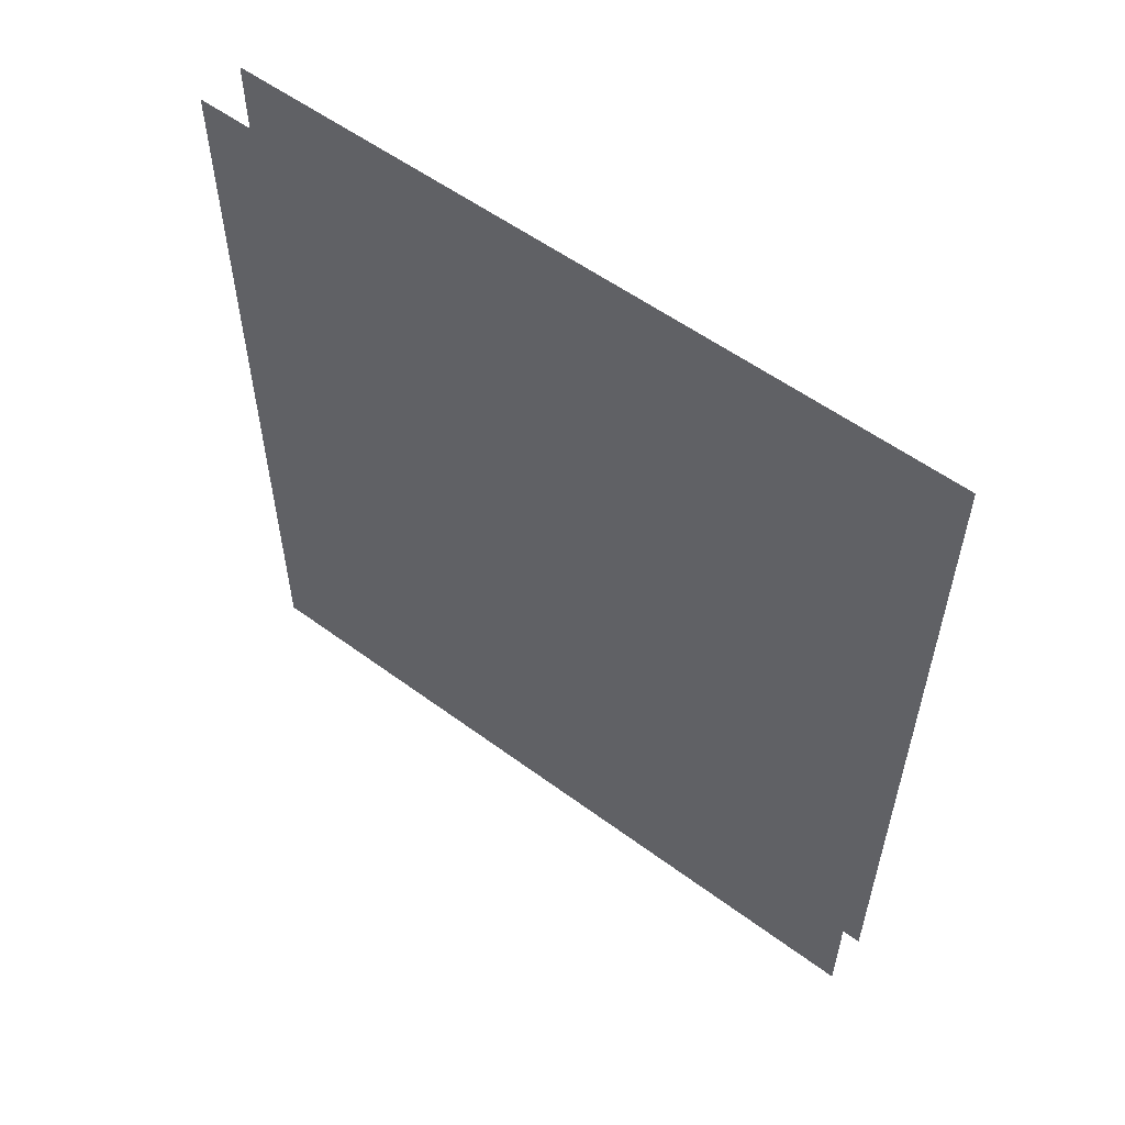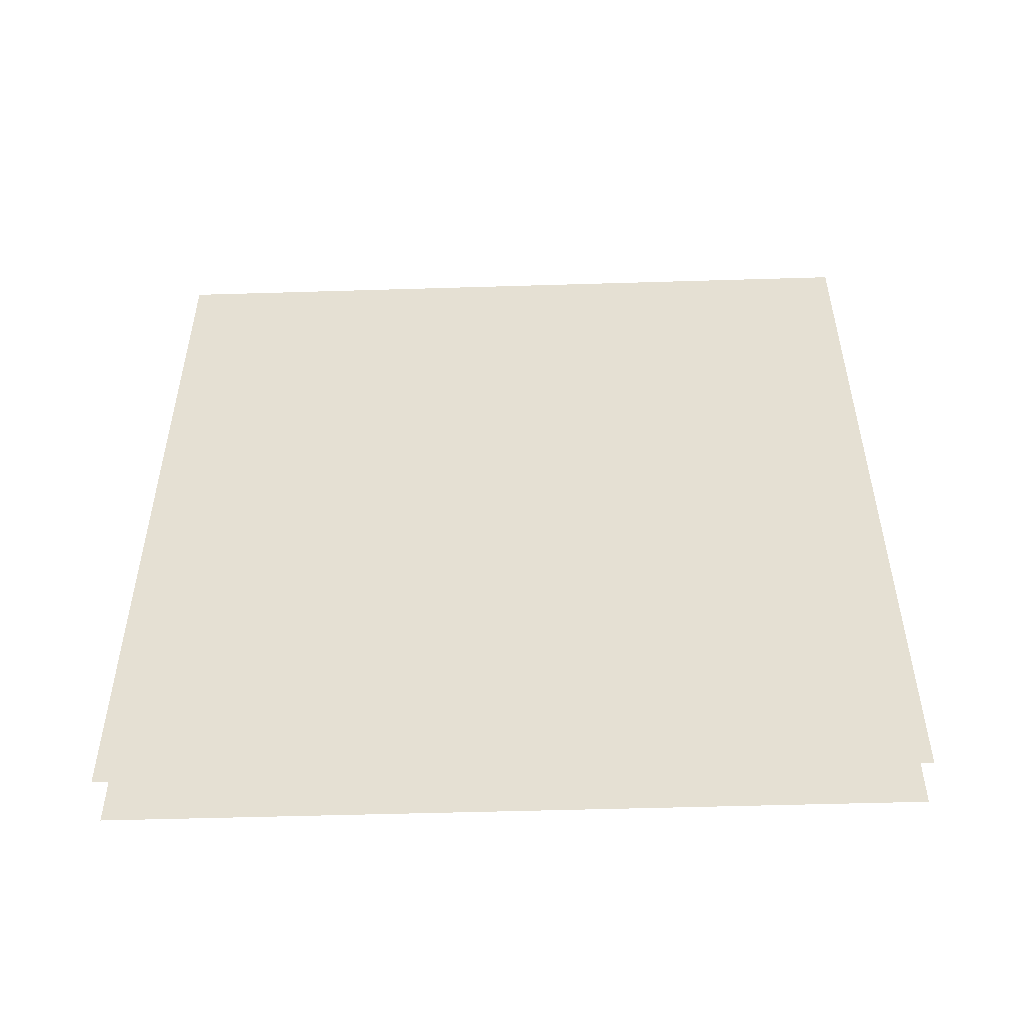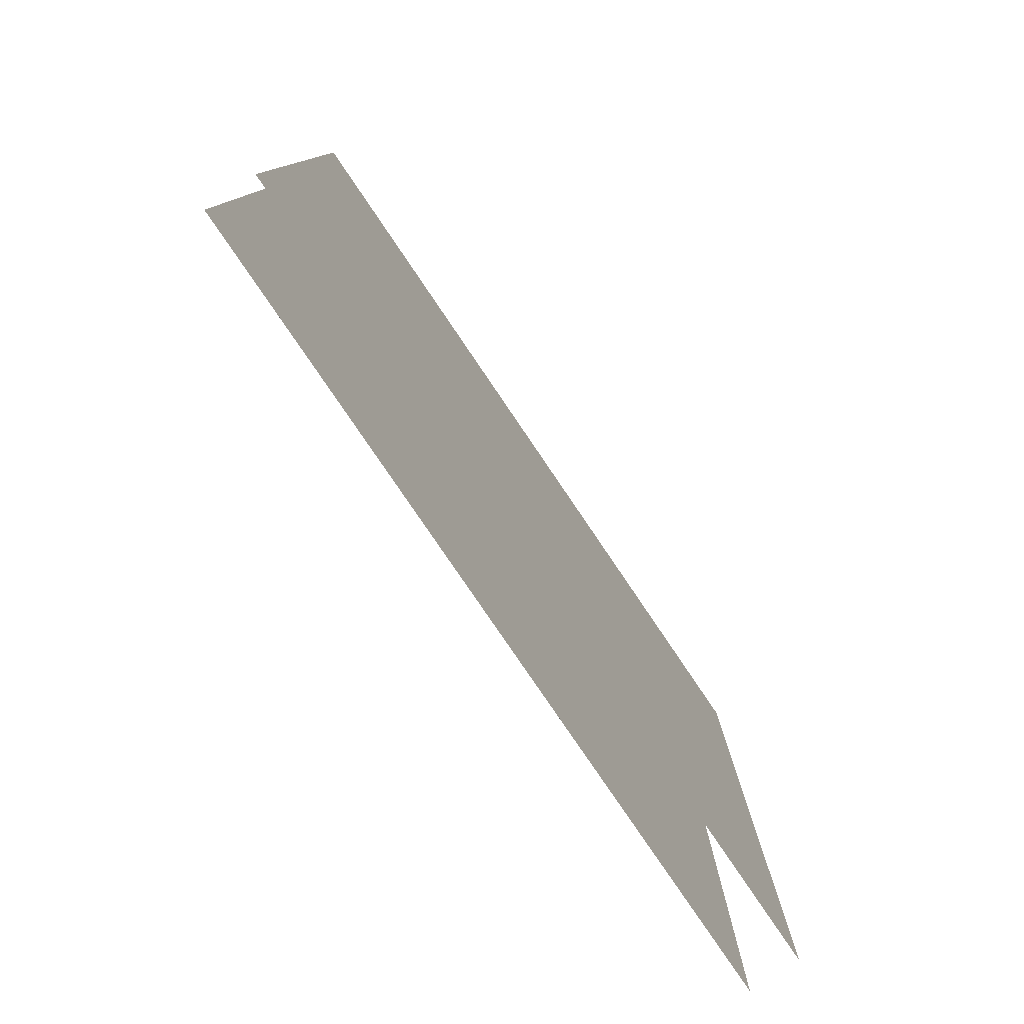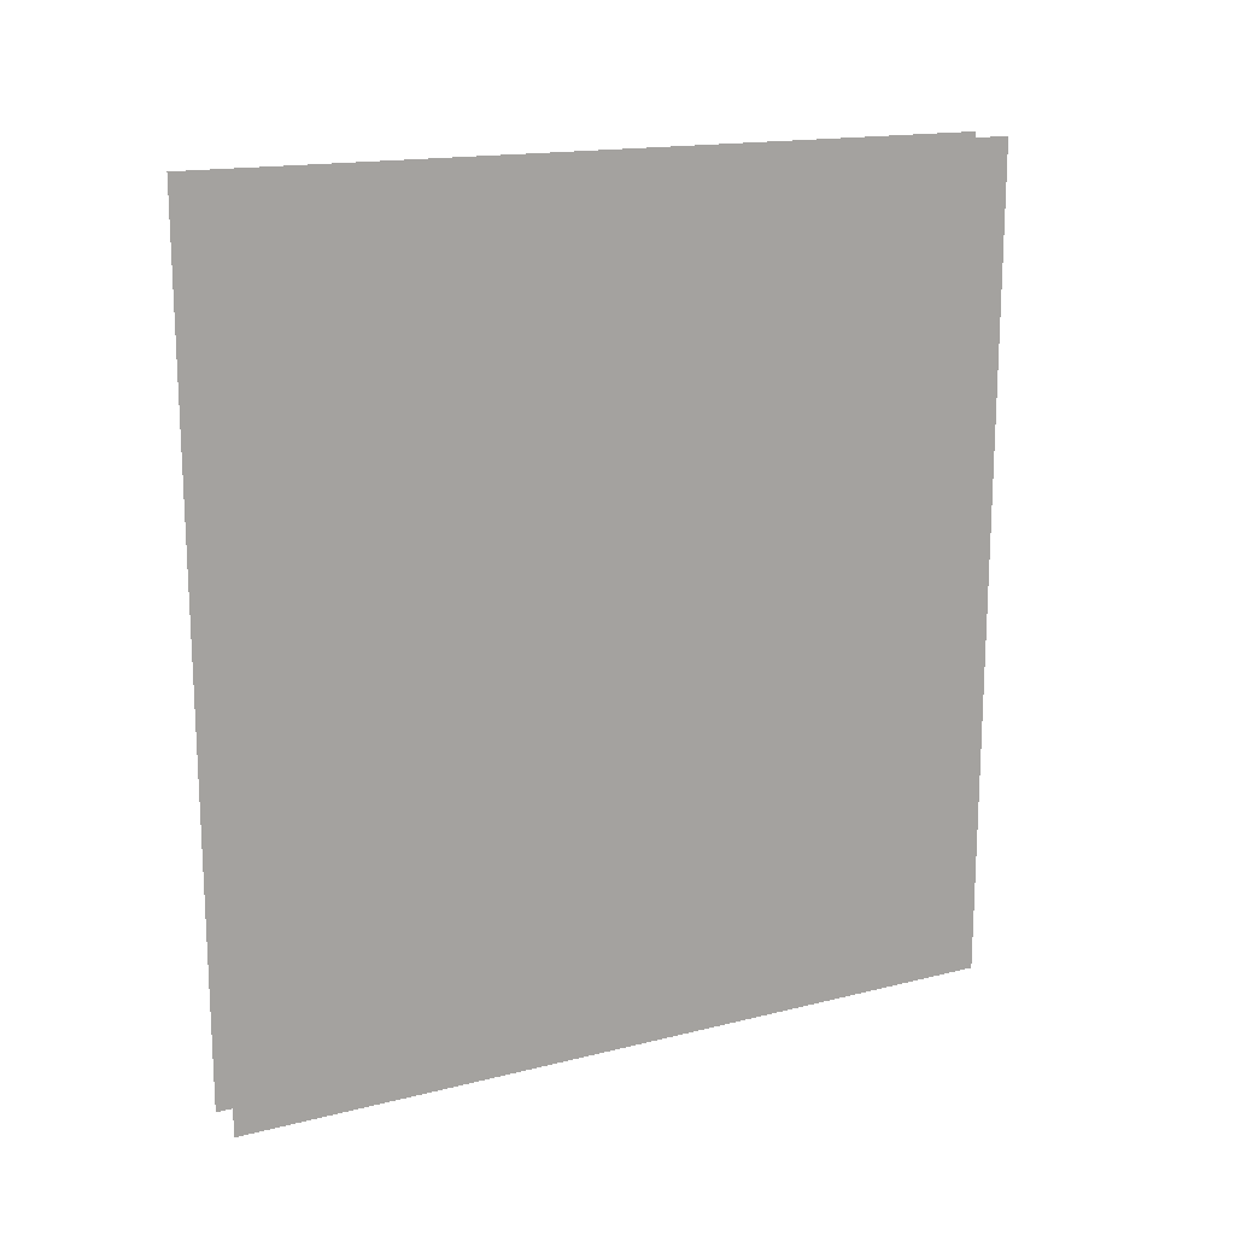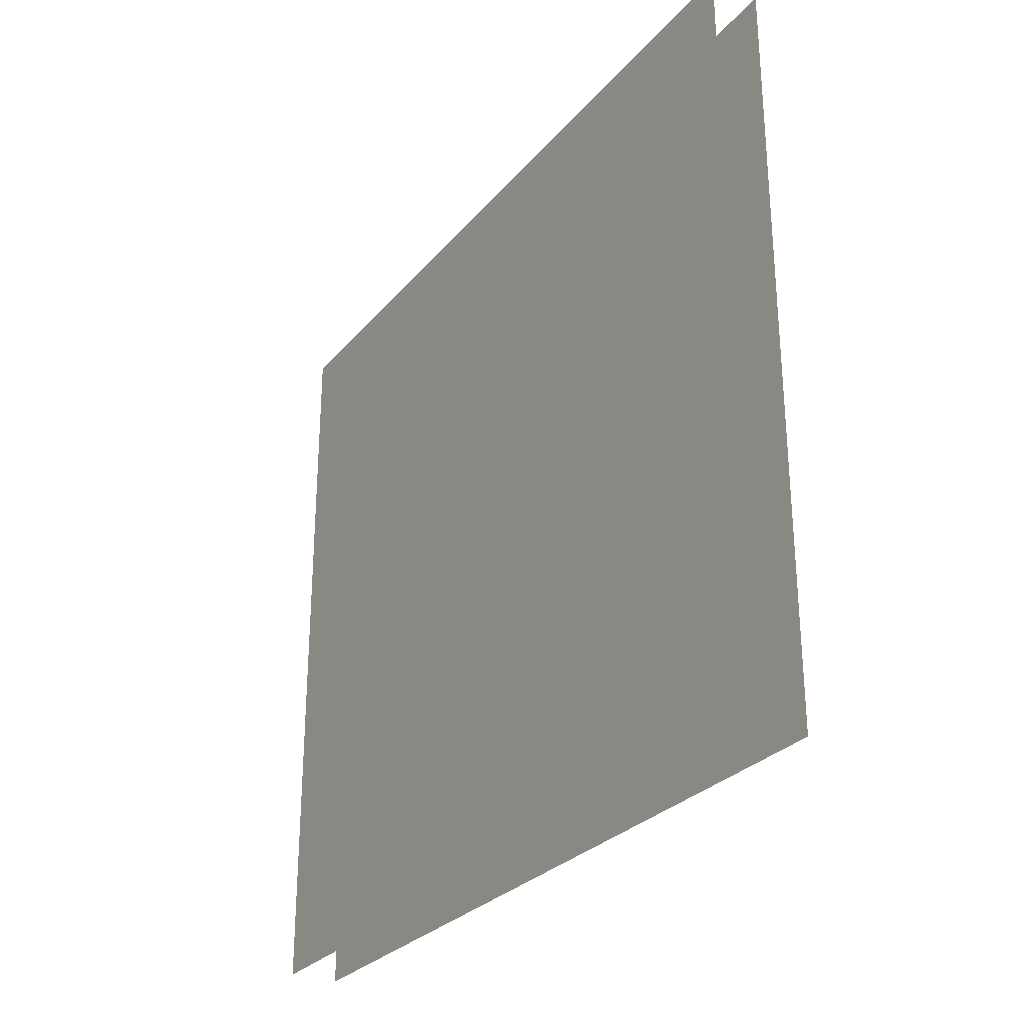
<metadata>
{"format":"obj","ext":"obj","renderer":"f3d","projection":"perspective","resolution":1024,"background":"white","views":[{"elev":55.7,"azim":-52.2,"up":"+Z"},{"elev":-51.1,"azim":91.9,"up":"+Z"},{"elev":-79.1,"azim":-145.9,"up":"+Y"},{"elev":16.4,"azim":63.0,"up":"+Z"},{"elev":-28.3,"azim":148.5,"up":"+Y"}]}
</metadata>
<code>
v 0.1328 -1.148 0.0625
v 0.1328 -1.141 0.09375
v 0.1328 -1.875 0.07812
v 0.1328 -1.875 0.0625
v 0.1328 0 0.03906
v 0.1328 -0.2422 0.07031
v 0 -1.141 0.05469
v 0 -1.133 0.02344
v 0 -1.867 0.03906
v 0 -1.867 0.05469
v 0 0.007812 0.07812
v 0 -0.2344 0.04688
v 0.125 -1.875 0
v 0 -1.875 0
v 0 -1.875 -1
v 0.125 -1.875 -1
v 0.125 -1.875 1
v 0 -1.875 1
v 0 -1.867 -0.2812
v 0 -1.875 0.4844
v 0 -1.57 -0.3047
v 0 -1.57 0.5625
v 0 -1.289 0.625
v 0 -1.258 -0.3984
v 0 0 -1
v 0 -1.023 -0.4062
v 0 -0.4531 -0.4375
v 0 0 -0.4766
v 0 -0.1875 -0.4062
v 0 0 0.8281
v 0 -0.2031 0.7266
v 0 0 1
v 0 -0.5547 0.7266
v 0 -0.9219 0.6406
v 0 -0.6953 -0.4062
v 0.125 -1.57 -0.3047
v 0.125 -1.875 0.4844
v 0.125 -1.867 -0.2812
v 0.125 -1.258 -0.3984
v 0.125 -1.57 0.5625
v 0.125 -1.289 0.625
v 0.125 0 1
v 0.125 -0.9219 0.6406
v 0.125 -0.5547 0.7266
v 0.125 0 0.8281
v 0.125 -0.2031 0.7266
v 0.125 0 -0.4766
v 0.125 -0.1875 -0.4062
v 0.125 0 -1
v 0.125 -0.4531 -0.4375
v 0.125 -0.6953 -0.4062
v 0.125 -1.023 -0.4062
v -0.007812 -0.3203 0.6797
v -0.007812 -0.3281 0.7188
v -0.007812 -0.3047 0.7578
v -0.007812 -0.2891 0.7422
v -0.007812 -1.695 -0.3906
v -0.007812 -1.719 -0.375
v -0.007812 -1.703 -0.3359
v -0.007812 -1.672 -0.3359
v -0.007812 -1.727 -0.4141
v -0.007812 -1.703 -0.5
v -0.007812 -1.836 -0.4922
v -0.007812 -1.547 -0.7188
v -0.007812 -1.43 -0.6562
v -0.007812 -1.438 -0.6953
v -0.007812 -1.398 -0.7031
v -0.007812 -1.383 -0.7812
v -0.007812 -1.375 -0.5938
v -0.007812 -1.359 -0.6172
v -0.007812 -1.32 -0.5469
v -0.007812 -1.273 -0.5547
v -0.007812 -1.305 -0.5156
v -0.007812 -1.203 -0.4766
v -0.007812 -1.148 -0.5
v -0.007812 -1.094 -0.4453
v -0.007812 -1.172 -0.4453
v -0.007812 -1.562 -0.5703
v -0.007812 -1.461 -0.5156
v -0.007812 -1.461 -0.5469
v -0.007812 -0.875 -0.5547
v -0.007812 -0.75 -0.4922
v -0.007812 -0.75 -0.5156
v -0.007812 -0.7266 -0.5
v -0.007812 -0.7188 -0.5859
v -0.007812 -0.7344 -0.4453
v -0.007812 -0.6797 -0.4453
v -0.007812 -0.2812 -0.7109
v -0.007812 -0.2656 -0.7734
v -0.007812 -0.2891 -0.7188
v -0.007812 -0.3281 -0.6719
v -0.007812 -0.3047 -0.6641
v -0.007812 -0.3359 -0.6641
v -0.007812 -0.3359 -0.6484
v -0.007812 -0.3047 -0.5781
v -0.007812 -0.3594 -0.6094
v -0.007812 -0.3438 -0.5469
v -0.007812 -0.1953 -0.4609
v -0.007812 -0.1172 -0.5078
v -0.007812 -0.3672 -0.7109
v -0.007812 -0.3594 -0.7188
v -0.007812 -0.4141 -0.7422
v -0.007812 -0.4375 -0.6172
v -0.007812 -0.4375 -0.5938
v -0.007812 -0.5391 -0.6016
v -0.007812 -1.586 -0.3516
v -0.007812 -1.57 -0.3047
v -0.007812 -1.258 -0.3984
v -0.007812 -1.258 -0.4375
v -0.007812 -1.023 -0.4062
v -0.007812 -1.008 -0.4531
v -0.007812 -0.6953 -0.4062
v -0.007812 -0.6953 -0.4531
v -0.007812 -0.4531 -0.4375
v -0.007812 -0.4453 -0.4922
v -0.007812 -0.1875 -0.4062
v -0.007812 0 -0.4766
v -0.007812 0 -0.5859
v 0.1328 -1.672 -0.3359
v 0.1328 -1.703 -0.3359
v 0.1328 -1.719 -0.375
v 0.1328 -1.695 -0.3906
v 0.1328 -1.727 -0.4141
v 0.1328 -1.703 -0.5
v 0.1328 -1.836 -0.4922
v 0.1328 -1.438 -0.6953
v 0.1328 -1.43 -0.6562
v 0.1328 -1.547 -0.7188
v 0.1328 -1.398 -0.7031
v 0.1328 -1.359 -0.6172
v 0.1328 -1.375 -0.5938
v 0.1328 -1.273 -0.5547
v 0.1328 -1.32 -0.5469
v 0.1328 -1.305 -0.5156
v 0.1328 -1.461 -0.5156
v 0.1328 -1.461 -0.5469
v 0.1328 -1.562 -0.5703
v 0.1328 -1.383 -0.7812
v 0.1328 -1.148 -0.5
v 0.1328 -1.203 -0.4766
v 0.1328 -1.094 -0.4453
v 0.1328 -1.172 -0.4453
v 0.1328 -0.75 -0.5156
v 0.1328 -0.75 -0.4922
v 0.1328 -0.875 -0.5547
v 0.1328 -0.7266 -0.5
v 0.1328 -0.6797 -0.4453
v 0.1328 -0.7344 -0.4453
v 0.1328 -0.7188 -0.5859
v 0.1328 -0.2891 -0.7188
v 0.1328 -0.2656 -0.7734
v 0.1328 -0.2812 -0.7109
v 0.1328 -0.3047 -0.6641
v 0.1328 -0.3281 -0.6719
v 0.1328 -0.3359 -0.6484
v 0.1328 -0.3359 -0.6641
v 0.1328 -0.3594 -0.7188
v 0.1328 -0.3672 -0.7109
v 0.1328 -0.4141 -0.7422
v 0.1328 -0.3594 -0.6094
v 0.1328 -0.3047 -0.5781
v 0.1328 -0.3438 -0.5469
v 0.1328 -0.4375 -0.5938
v 0.1328 -0.4375 -0.6172
v 0.1328 -0.5391 -0.6016
v 0.1328 -0.1172 -0.5078
v 0.1328 -0.1953 -0.4609
v 0.1328 -1.258 -0.4375
v 0.1328 -1.258 -0.3984
v 0.1328 -1.57 -0.3047
v 0.1328 -1.586 -0.3516
v 0.1328 -1.867 -0.2812
v 0.1328 -1.867 -0.3125
v 0.1328 -1.008 -0.4531
v 0.1328 -1.023 -0.4062
v 0.1328 -0.6953 -0.4531
v 0.1328 -0.6953 -0.4062
v 0.1328 -0.4453 -0.4922
v 0.1328 -0.4531 -0.4375
v 0.1328 -0.1875 -0.4062
v 0.1328 0 -0.5859
v 0.1328 0 -0.4766
v -0.007812 -1.867 -0.3125
v -0.007812 -1.867 -0.2812
v -0.007812 -0.5625 0.7812
v -0.007812 -0.5547 0.7266
v -0.007812 -0.9219 0.6406
v -0.007812 -0.9297 0.6953
v -0.007812 -1.289 0.625
v -0.007812 -1.32 0.6719
v -0.007812 -1.562 0.5703
v -0.007812 -1.57 0.6094
v -0.007812 -1.867 0.4844
v -0.007812 -1.867 0.5078
v -0.007812 -0.2031 0.7812
v -0.007812 -0.2031 0.7266
v 0.1328 -0.5625 0.7812
v 0.1328 -0.5547 0.7266
v 0.1328 -0.2031 0.7266
v 0.1328 -0.2031 0.7812
v 0.1328 0 0.9688
v 0.1328 0 0.8281
v -0.007812 0 0.9688
v -0.007812 0 0.8281
v -0.007812 -0.1094 0.8594
v -0.007812 -0.1953 0.7734
v -0.007812 -0.3438 0.875
v -0.007812 -0.2969 0.8828
v -0.007812 -0.3438 0.9141
v -0.007812 -0.2812 0.9219
v -0.007812 -0.3203 0.9453
v -0.007812 -0.3438 1
v -0.007812 -0.3359 0.9609
v -0.007812 -0.3828 0.9688
v -0.007812 -0.3906 0.9375
v -0.007812 -0.6016 0.9922
v 0.1328 -0.2969 0.8828
v 0.1328 -0.3438 0.875
v 0.1328 -0.1953 0.7734
v 0.1328 -0.1094 0.8594
v 0.1328 -0.2812 0.9219
v 0.1328 -0.3203 0.9453
v 0.1328 -0.3438 0.9141
v 0.1328 -0.4297 0.8438
v 0.1328 -0.4453 0.8125
v 0.1328 -0.5625 0.8438
v -0.007812 -0.4453 0.8125
v -0.007812 -0.4297 0.8438
v -0.007812 -0.5625 0.8438
v 0.1328 -0.2031 0.9219
v 0.1328 -0.2266 0.9531
v 0.1328 -0.3438 1
v 0.1328 -0.3359 0.9609
v 0.1328 -0.3906 0.9375
v 0.1328 -0.3828 0.9688
v 0.1328 -0.6016 0.9922
v 0.1328 -0.1328 0.9609
v -0.007812 -0.2266 0.9531
v -0.007812 -0.1328 0.9609
v -0.007812 -0.2031 0.9219
v 0.1328 -0.7578 0.7969
v 0.1328 -0.7891 0.7969
v 0.1328 -0.7344 0.7422
v 0.1328 -0.6953 0.75
v 0.1328 -0.9297 0.6953
v 0.1328 -0.9219 0.6406
v -0.007812 -0.6953 0.75
v -0.007812 -0.7344 0.7422
v -0.007812 -0.7891 0.7969
v -0.007812 -0.7578 0.7969
v -0.007812 -0.7656 0.8125
v -0.007812 -0.75 0.875
v 0.1328 -0.8203 0.8828
v 0.1328 -0.7656 0.8125
v 0.1328 -0.75 0.875
v -0.007812 -0.8203 0.8828
v 0.1328 -1.32 0.6719
v 0.1328 -1.289 0.625
v 0.1328 -1.133 0.75
v 0.1328 -1.148 0.6719
v 0.1328 -1.047 0.6875
v 0.1328 -1.094 0.7812
v 0.1328 -1.234 0.8359
v 0.1328 -1.281 0.8047
v 0.1328 -1.289 0.8438
v 0.1328 -1.414 0.8281
v 0.1328 -1.414 0.8047
v 0.1328 -1.516 0.8516
v -0.007812 -1.094 0.7812
v -0.007812 -1.047 0.6875
v -0.007812 -1.148 0.6719
v -0.007812 -1.133 0.75
v -0.007812 -1.281 0.8047
v -0.007812 -1.234 0.8359
v -0.007812 -1.289 0.8438
v -0.007812 -1.336 0.8906
v -0.007812 -1.32 0.9062
v -0.007812 -1.383 0.9375
v -0.007812 -1.344 0.9453
v -0.007812 -1.398 0.9609
v -0.007812 -1.289 0.9922
v 0.1328 -1.32 0.9062
v 0.1328 -1.336 0.8906
v -0.007812 -1.414 0.8047
v -0.007812 -1.414 0.8281
v -0.007812 -1.516 0.8516
v 0.1328 -1.344 0.9453
v 0.1328 -1.383 0.9375
v 0.1328 -1.508 0.9219
v 0.1328 -1.398 0.9609
v 0.1328 -1.289 0.9922
v -0.007812 -1.508 0.9219
v 0.1328 -1.57 0.6094
v 0.1328 -1.57 0.5703
v 0.1328 -1.867 0.5078
v 0.1328 -1.867 0.4844
v -0.007812 -1.648 0.5781
v -0.007812 -1.688 0.5625
v -0.007812 -1.742 0.6484
v -0.007812 -1.719 0.6719
v -0.007812 -1.75 0.6875
v -0.007812 -1.766 0.7812
v 0.1328 -1.719 0.6719
v 0.1328 -1.742 0.6484
v 0.1328 -1.688 0.5625
v 0.1328 -1.648 0.5781
v -0.007812 -1.812 0.7031
v 0.1328 -1.742 0.6797
v 0.1328 -1.766 0.7812
v 0.1328 -1.812 0.7031
v 0 0 0
v 0 -1.875 0.01562
v 0.125 0 0
v 0.1328 -1.148 0.0625
v 0.1328 -1.148 0.0625
v 0.1328 -1.148 0.0625
v 0.1328 -1.148 0.0625
v 0.1328 -1.148 0.0625
f 1 2 3
f 1 3 4
f 5 6 2
f 5 2 1
f 7 8 9
f 7 9 10
f 11 12 8
f 11 8 7
f 53 54 55
f 53 55 56
f 57 58 59
f 57 59 60
f 61 58 57
f 61 57 62
f 63 58 61
f 64 65 66
f 66 65 67
f 66 67 68
f 67 65 69
f 67 69 70
f 70 69 71
f 70 71 72
f 72 71 73
f 72 73 74
f 72 74 75
f 75 74 76
f 76 74 77
f 78 79 80
f 80 79 73
f 80 73 71
f 81 82 83
f 83 82 84
f 83 84 85
f 84 82 86
f 84 86 87
f 88 89 90
f 88 90 91
f 88 91 92
f 92 91 93
f 92 93 94
f 92 94 95
f 95 94 96
f 95 96 97
f 95 97 98
f 95 98 99
f 100 93 91
f 100 91 101
f 100 101 102
f 103 104 97
f 103 97 96
f 105 104 103
f 106 107 108
f 106 108 109
f 109 108 110
f 109 110 111
f 111 110 112
f 111 112 113
f 113 112 114
f 113 114 115
f 115 114 116
f 115 116 98
f 98 116 117
f 98 117 118
f 119 120 121
f 119 121 122
f 122 121 123
f 122 123 124
f 123 121 125
f 126 127 128
f 127 126 129
f 127 129 130
f 127 130 131
f 131 130 132
f 131 132 133
f 133 132 134
f 133 134 135
f 133 135 136
f 136 135 137
f 129 126 138
f 139 140 134
f 139 134 132
f 139 141 142
f 139 142 140
f 143 144 145
f 144 143 146
f 144 146 147
f 144 147 148
f 146 143 149
f 150 151 152
f 150 152 153
f 150 153 154
f 154 153 155
f 154 155 156
f 154 156 157
f 157 156 158
f 157 158 159
f 160 155 153
f 160 153 161
f 160 161 162
f 160 162 163
f 160 163 164
f 164 163 165
f 166 167 162
f 166 162 161
f 168 169 170
f 168 170 171
f 171 170 172
f 171 172 173
f 174 175 169
f 174 169 168
f 176 177 175
f 176 175 174
f 178 179 177
f 178 177 176
f 167 180 179
f 167 179 178
f 181 182 180
f 181 180 167
f 183 184 107
f 183 107 106
f 185 186 187
f 185 187 188
f 188 187 189
f 188 189 190
f 190 189 191
f 190 191 192
f 192 191 193
f 192 193 194
f 195 196 186
f 195 186 185
f 197 198 199
f 197 199 200
f 200 199 201
f 201 199 202
f 195 203 204
f 195 204 196
f 205 206 207
f 205 207 208
f 208 207 209
f 208 209 210
f 210 209 211
f 210 211 212
f 212 211 213
f 212 213 214
f 214 213 215
f 214 215 216
f 217 218 219
f 217 219 220
f 217 221 222
f 217 222 223
f 217 223 218
f 218 223 224
f 218 224 225
f 225 224 226
f 209 207 227
f 209 227 228
f 228 227 229
f 230 231 232
f 230 232 221
f 221 232 233
f 221 233 222
f 234 233 232
f 234 232 235
f 234 235 236
f 230 237 231
f 238 239 240
f 241 242 243
f 241 243 244
f 245 246 198
f 245 198 197
f 247 248 249
f 247 249 250
f 250 249 251
f 250 251 252
f 253 242 254
f 254 242 241
f 254 241 255
f 251 249 256
f 257 258 246
f 257 246 245
f 259 260 261
f 259 261 262
f 259 262 263
f 259 263 264
f 264 263 265
f 264 265 266
f 264 266 267
f 267 266 268
f 269 270 271
f 269 271 272
f 269 272 273
f 269 273 274
f 274 273 275
f 274 275 276
f 274 276 277
f 277 276 278
f 277 278 279
f 279 278 280
f 279 280 281
f 282 283 265
f 282 265 263
f 275 273 284
f 275 284 285
f 285 284 286
f 287 288 283
f 287 283 282
f 289 288 290
f 290 288 287
f 290 287 291
f 280 278 292
f 293 294 258
f 293 258 257
f 295 296 294
f 295 294 293
f 297 298 299
f 297 299 300
f 300 299 301
f 300 301 302
f 303 304 305
f 303 305 306
f 301 299 307
f 308 304 303
f 308 303 309
f 310 304 308
f 13 14 15
f 13 15 16
f 17 18 14
f 17 14 13
f 19 20 21
f 19 21 15
f 19 15 18
f 19 18 20
f 20 18 22
f 20 22 21
f 21 22 23
f 21 23 24
f 21 24 15
f 15 24 25
f 25 24 26
f 25 26 27
f 25 27 28
f 28 27 29
f 28 29 30
f 30 29 31
f 30 31 32
f 32 31 33
f 32 33 34
f 32 34 18
f 18 34 23
f 18 23 22
f 26 23 34
f 26 34 35
f 26 35 27
f 27 35 33
f 27 33 31
f 27 31 29
f 24 23 26
f 35 34 33
f 36 37 38
f 36 38 16
f 36 16 39
f 36 39 40
f 36 40 37
f 37 40 17
f 37 17 16
f 37 16 38
f 39 41 40
f 40 41 17
f 17 41 42
f 42 41 43
f 42 43 44
f 42 44 45
f 45 44 46
f 45 46 47
f 47 46 48
f 47 48 49
f 49 48 50
f 49 50 51
f 49 51 52
f 49 52 16
f 16 52 39
f 39 52 41
f 41 52 51
f 41 51 43
f 43 51 50
f 43 50 44
f 44 50 48
f 44 48 46

</code>
